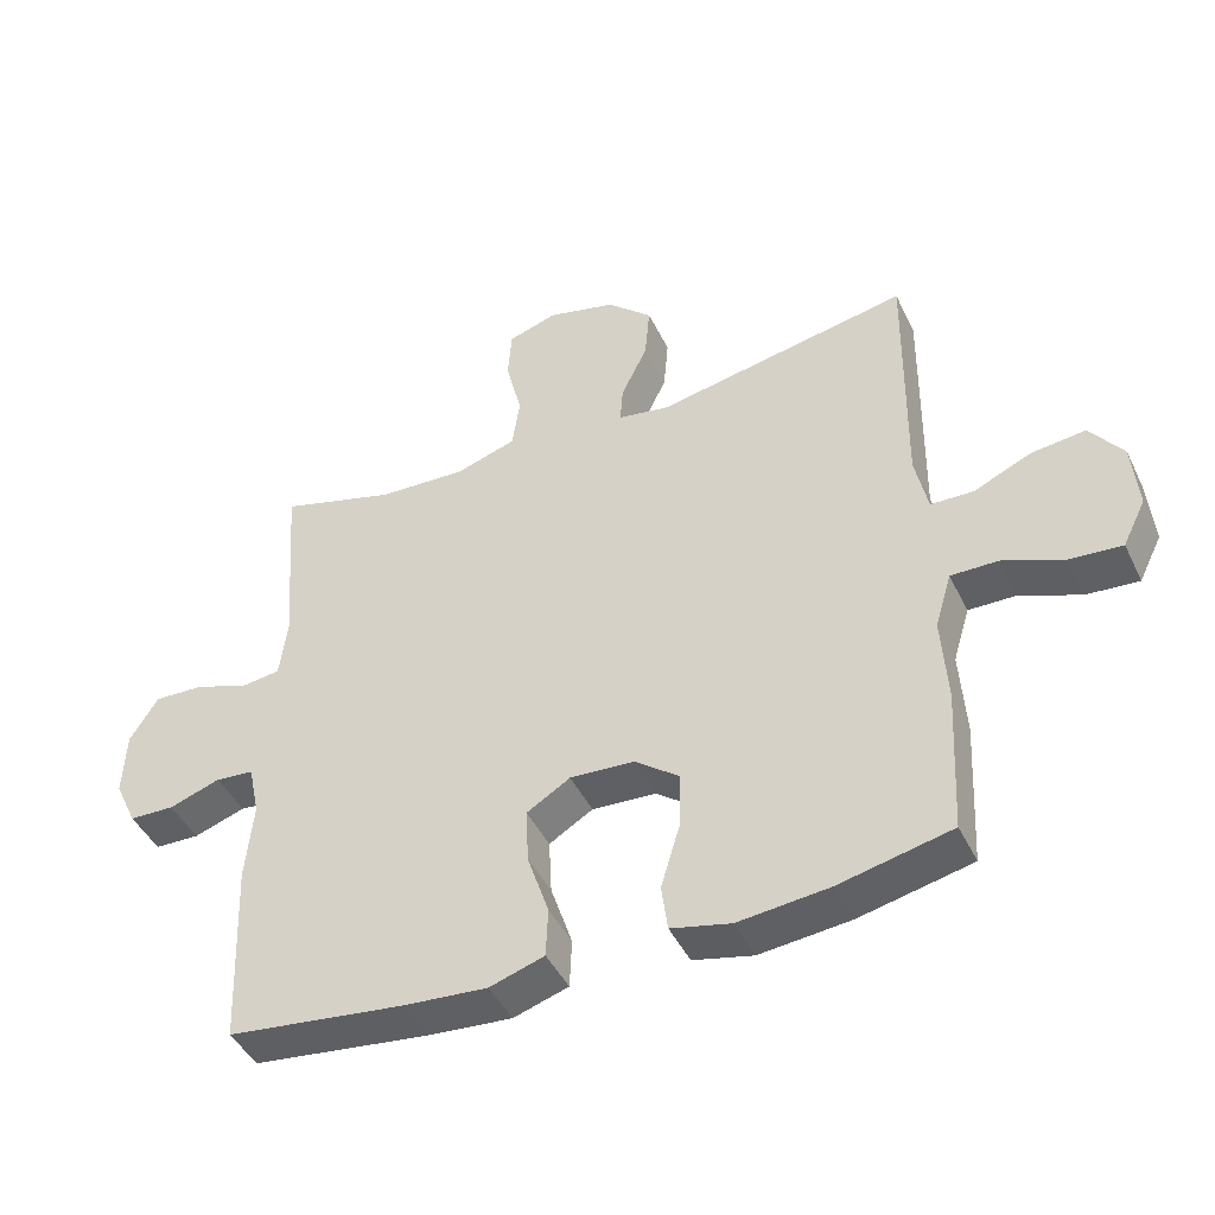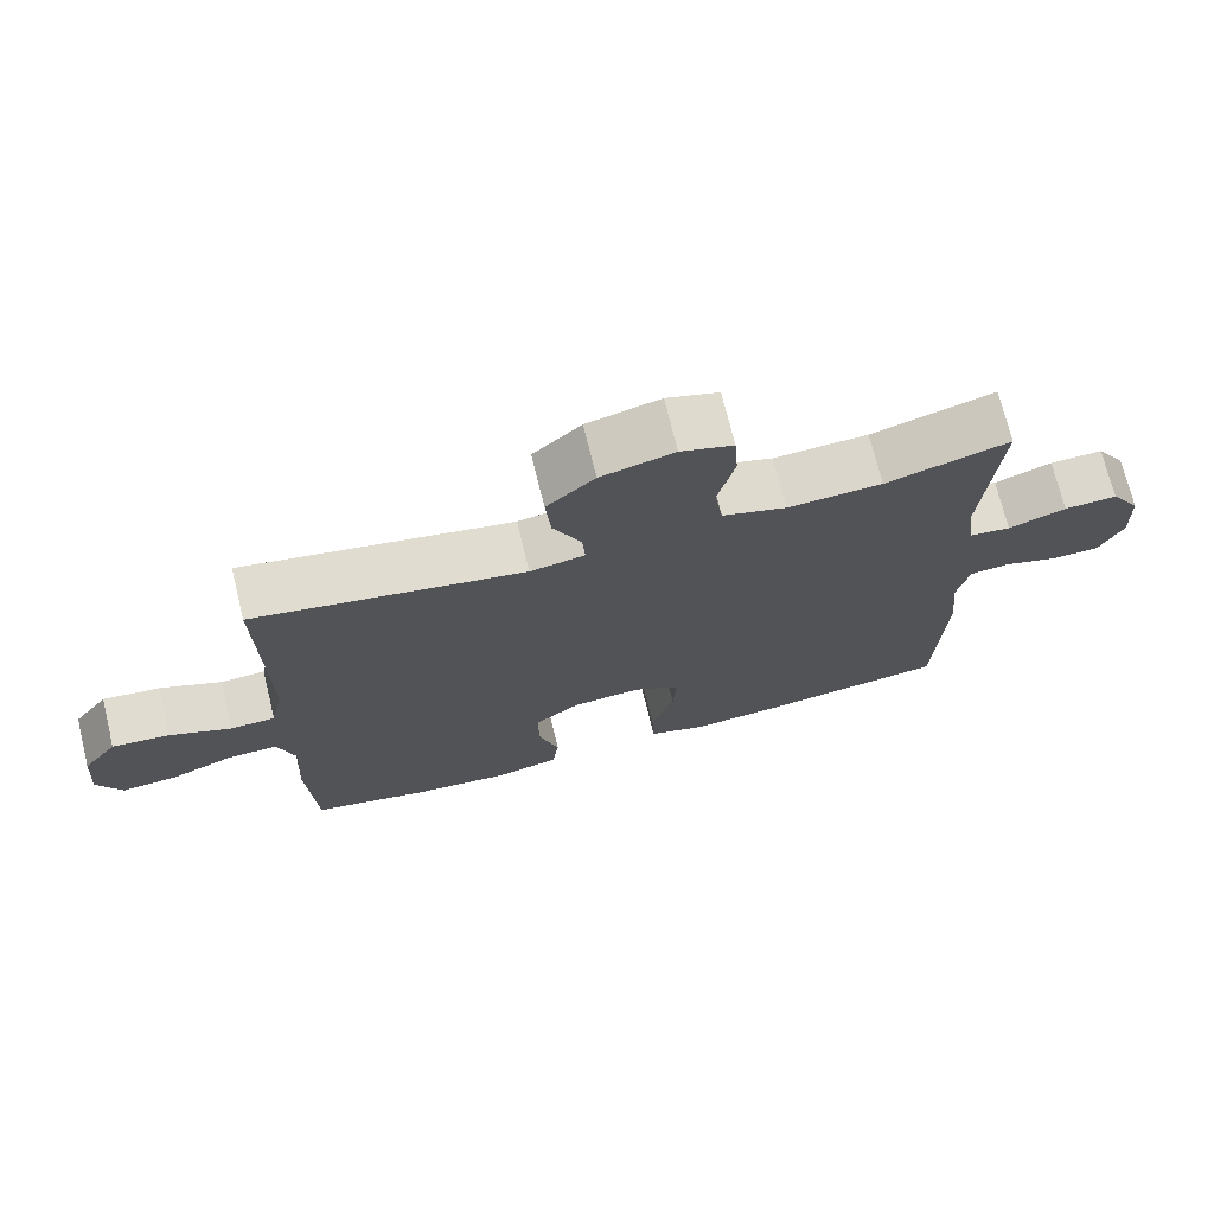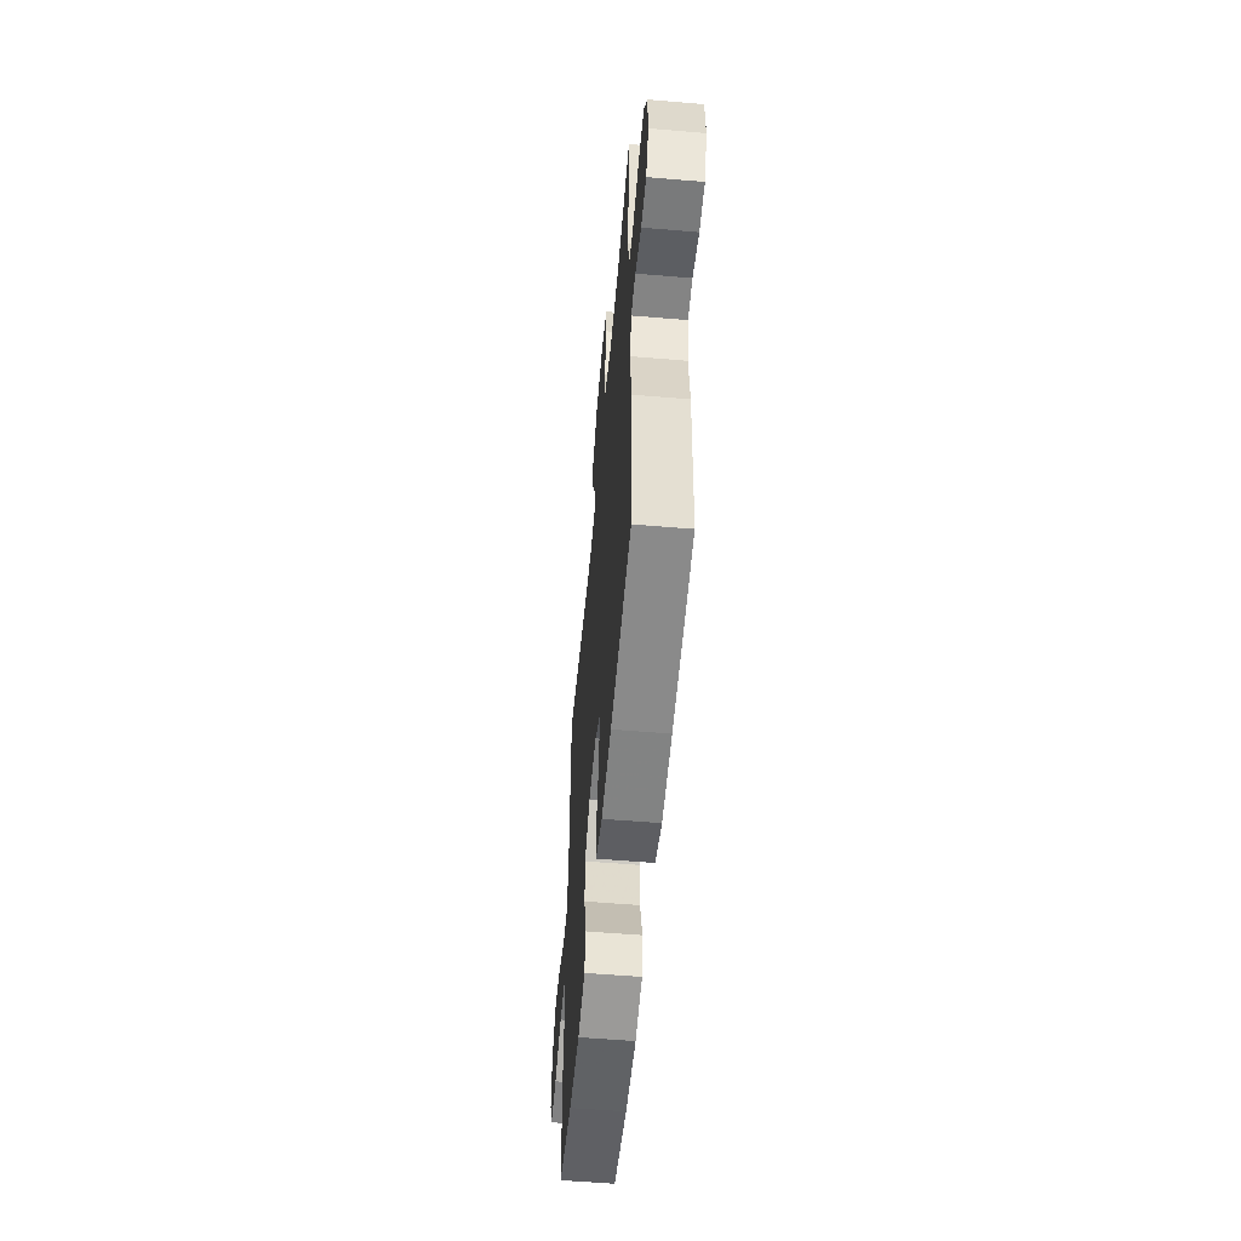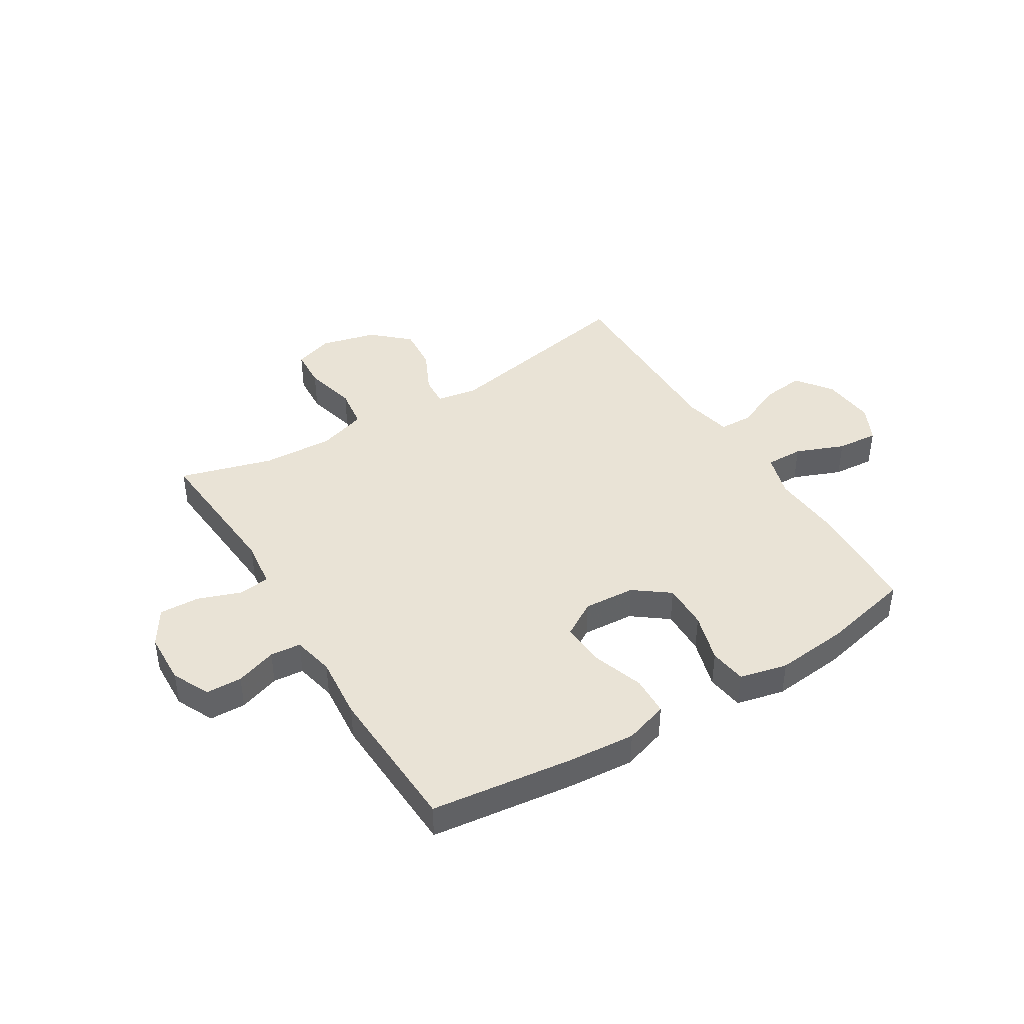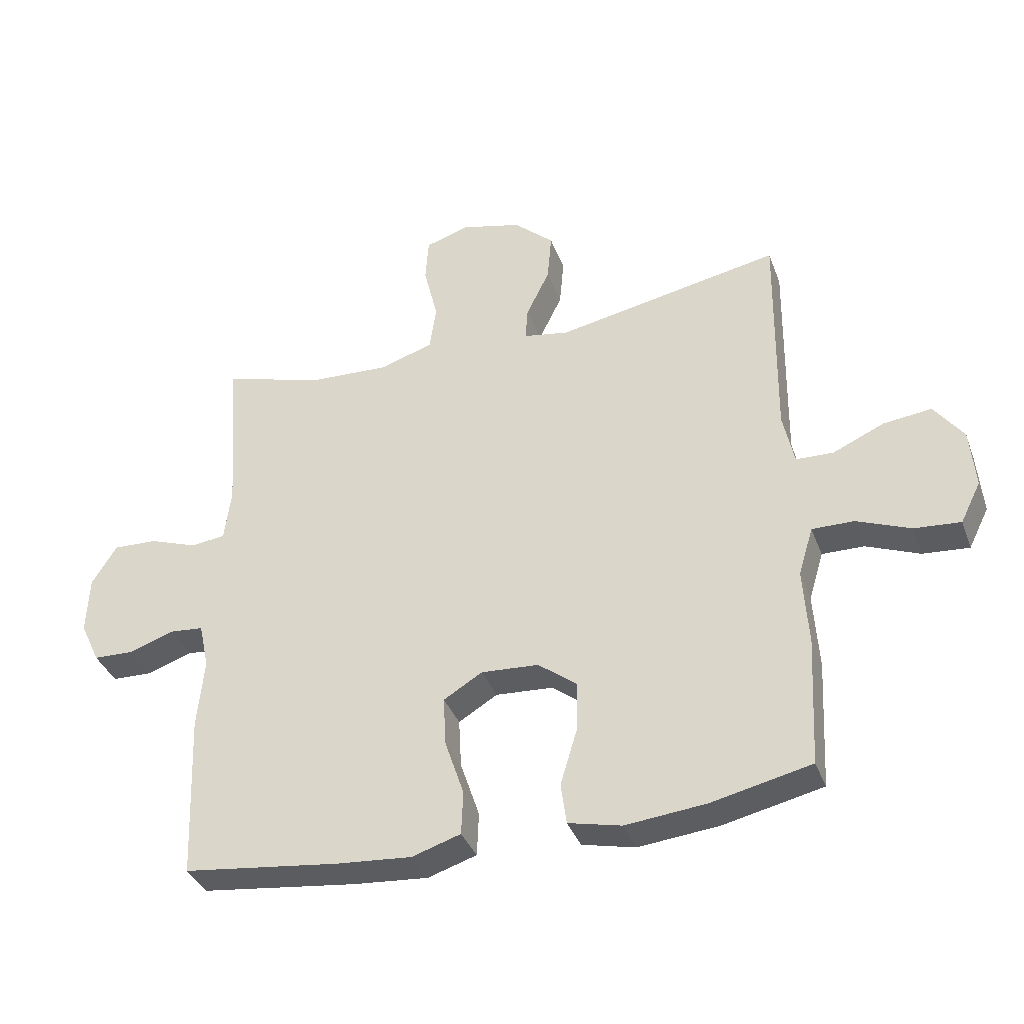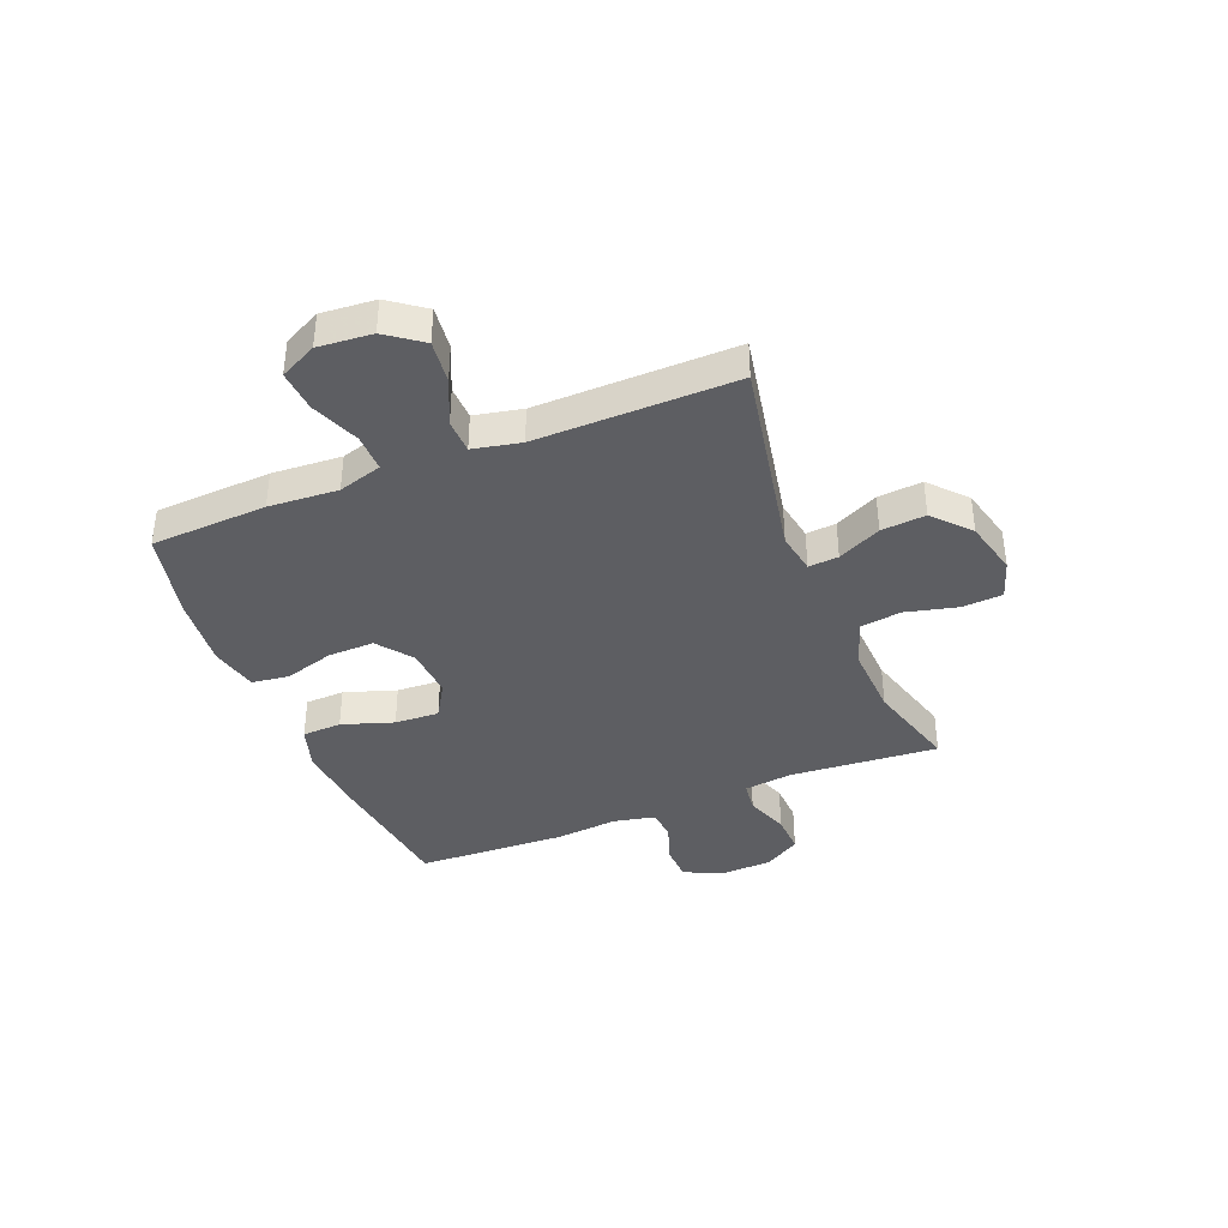
<metadata>
{"format":"obj","ext":"obj","renderer":"f3d","projection":"perspective","resolution":1024,"background":"white","views":[{"elev":-44.6,"azim":-155.3,"up":"+Z"},{"elev":72.1,"azim":-13.8,"up":"+Z"},{"elev":-56.2,"azim":84.9,"up":"+Z"},{"elev":42.2,"azim":148.3,"up":"+Y"},{"elev":-36.8,"azim":-160.9,"up":"+Z"},{"elev":-38.8,"azim":-68.1,"up":"+Y"}]}
</metadata>
<code>
v 0.5 0.07 -0.5
v 0.245 0.07 -0.532
v 0.124 0.07 -0.542
v 0.045 0.07 -0.517
v 0.042 0.07 -0.446
v 0.073 0.07 -0.353
v 0.077 0.07 -0.273
v 0.014 0.07 -0.235
v -0.079 0.07 -0.241
v -0.142 0.07 -0.289
v -0.14 0.07 -0.372
v -0.113 0.07 -0.462
v -0.122 0.07 -0.529
v -0.208 0.07 -0.549
v -0.338 0.07 -0.536
v -0.5 0.07 -0.5
v -0.511 0.07 -0.29
v -0.503 0.07 -0.165
v -0.527 0.07 -0.086
v -0.595 0.07 -0.087
v -0.682 0.07 -0.122
v -0.757 0.07 -0.128
v -0.79 0.07 -0.062
v -0.782 0.07 0.035
v -0.735 0.07 0.099
v -0.657 0.07 0.09
v -0.574 0.07 0.053
v -0.513 0.07 0.055
v -0.495 0.07 0.141
v -0.5 0.07 0.5
v -0.135 0.07 0.43
v -0.061 0.07 0.443
v -0.065 0.07 0.497
v -0.103 0.07 0.575
v -0.11 0.07 0.655
v -0.045 0.07 0.714
v 0.054 0.07 0.739
v 0.125 0.07 0.716
v 0.13 0.07 0.643
v 0.107 0.07 0.549
v 0.118 0.07 0.474
v 0.205 0.07 0.446
v 0.333 0.07 0.452
v 0.5 0.07 0.5
v 0.48 0.07 0.232
v 0.491 0.07 0.145
v 0.547 0.07 0.138
v 0.625 0.07 0.166
v 0.697 0.07 0.169
v 0.738 0.07 0.104
v 0.742 0.07 0.009
v 0.71 0.07 -0.059
v 0.645 0.07 -0.061
v 0.571 0.07 -0.036
v 0.516 0.07 -0.041
v 0.5 0.07 -0.116
v 0.511 0.07 -0.23
v 0.5 0 -0.5
v 0.245 0 -0.532
v 0.124 0 -0.542
v 0.045 0 -0.517
v 0.042 0 -0.446
v 0.073 0 -0.353
v 0.077 0 -0.273
v 0.014 0 -0.235
v -0.079 0 -0.241
v -0.142 0 -0.289
v -0.14 0 -0.372
v -0.113 0 -0.462
v -0.122 0 -0.529
v -0.208 0 -0.549
v -0.338 0 -0.536
v -0.5 0 -0.5
v -0.511 0 -0.29
v -0.503 0 -0.165
v -0.527 0 -0.086
v -0.595 0 -0.087
v -0.682 0 -0.122
v -0.757 0 -0.128
v -0.79 0 -0.062
v -0.782 0 0.035
v -0.735 0 0.099
v -0.657 0 0.09
v -0.574 0 0.053
v -0.513 0 0.055
v -0.495 0 0.141
v -0.5 0 0.5
v -0.135 0 0.43
v -0.061 0 0.443
v -0.065 0 0.497
v -0.103 0 0.575
v -0.11 0 0.655
v -0.045 0 0.714
v 0.054 0 0.739
v 0.125 0 0.716
v 0.13 0 0.643
v 0.107 0 0.549
v 0.118 0 0.474
v 0.205 0 0.446
v 0.333 0 0.452
v 0.5 0 0.5
v 0.48 0 0.232
v 0.491 0 0.145
v 0.547 0 0.138
v 0.625 0 0.166
v 0.697 0 0.169
v 0.738 0 0.104
v 0.742 0 0.009
v 0.71 0 -0.059
v 0.645 0 -0.061
v 0.571 0 -0.036
v 0.516 0 -0.041
v 0.5 0 -0.116
v 0.511 0 -0.23
f 56 57 1 2
f 55 56 2 3
f 51 52 53 54
f 51 54 55
f 50 51 55
f 47 48 49 50
f 46 47 50 55
f 43 44 45
f 42 43 45 46
f 41 42 46 55
f 37 38 39 40
f 37 40 41
f 36 37 41
f 33 34 35 36
f 32 33 36 41
f 31 32 41 55
f 29 30 31 55
f 24 25 26 27
f 24 27 28
f 23 24 28
f 20 21 22 23
f 19 20 23 28
f 18 19 28 29
f 16 17 18
f 11 12 13 14
f 10 11 14 15
f 3 4 5 6
f 3 6 7
f 55 3 7
f 29 55 7 8
f 18 29 8 9
f 10 15 16 18
f 9 10 18
f 59 58 114 113
f 60 59 113 112
f 111 110 109 108
f 112 111 108
f 112 108 107
f 107 106 105 104
f 112 107 104 103
f 102 101 100
f 103 102 100 99
f 112 103 99 98
f 97 96 95 94
f 98 97 94
f 98 94 93
f 93 92 91 90
f 98 93 90 89
f 112 98 89 88
f 112 88 87 86
f 84 83 82 81
f 85 84 81
f 85 81 80
f 80 79 78 77
f 85 80 77 76
f 86 85 76 75
f 75 74 73
f 71 70 69 68
f 72 71 68 67
f 63 62 61 60
f 64 63 60
f 64 60 112
f 65 64 112 86
f 66 65 86 75
f 75 73 72 67
f 75 67 66
f 1 58 59 2
f 2 59 60 3
f 3 60 61 4
f 4 61 62 5
f 5 62 63 6
f 6 63 64 7
f 7 64 65 8
f 8 65 66 9
f 9 66 67 10
f 10 67 68 11
f 11 68 69 12
f 12 69 70 13
f 13 70 71 14
f 14 71 72 15
f 15 72 73 16
f 16 73 74 17
f 17 74 75 18
f 18 75 76 19
f 19 76 77 20
f 20 77 78 21
f 21 78 79 22
f 22 79 80 23
f 23 80 81 24
f 24 81 82 25
f 25 82 83 26
f 26 83 84 27
f 27 84 85 28
f 28 85 86 29
f 29 86 87 30
f 30 87 88 31
f 31 88 89 32
f 32 89 90 33
f 33 90 91 34
f 34 91 92 35
f 35 92 93 36
f 36 93 94 37
f 37 94 95 38
f 38 95 96 39
f 39 96 97 40
f 40 97 98 41
f 41 98 99 42
f 42 99 100 43
f 43 100 101 44
f 44 101 102 45
f 45 102 103 46
f 46 103 104 47
f 47 104 105 48
f 48 105 106 49
f 49 106 107 50
f 50 107 108 51
f 51 108 109 52
f 52 109 110 53
f 53 110 111 54
f 54 111 112 55
f 55 112 113 56
f 56 113 114 57
f 57 114 58 1

</code>
